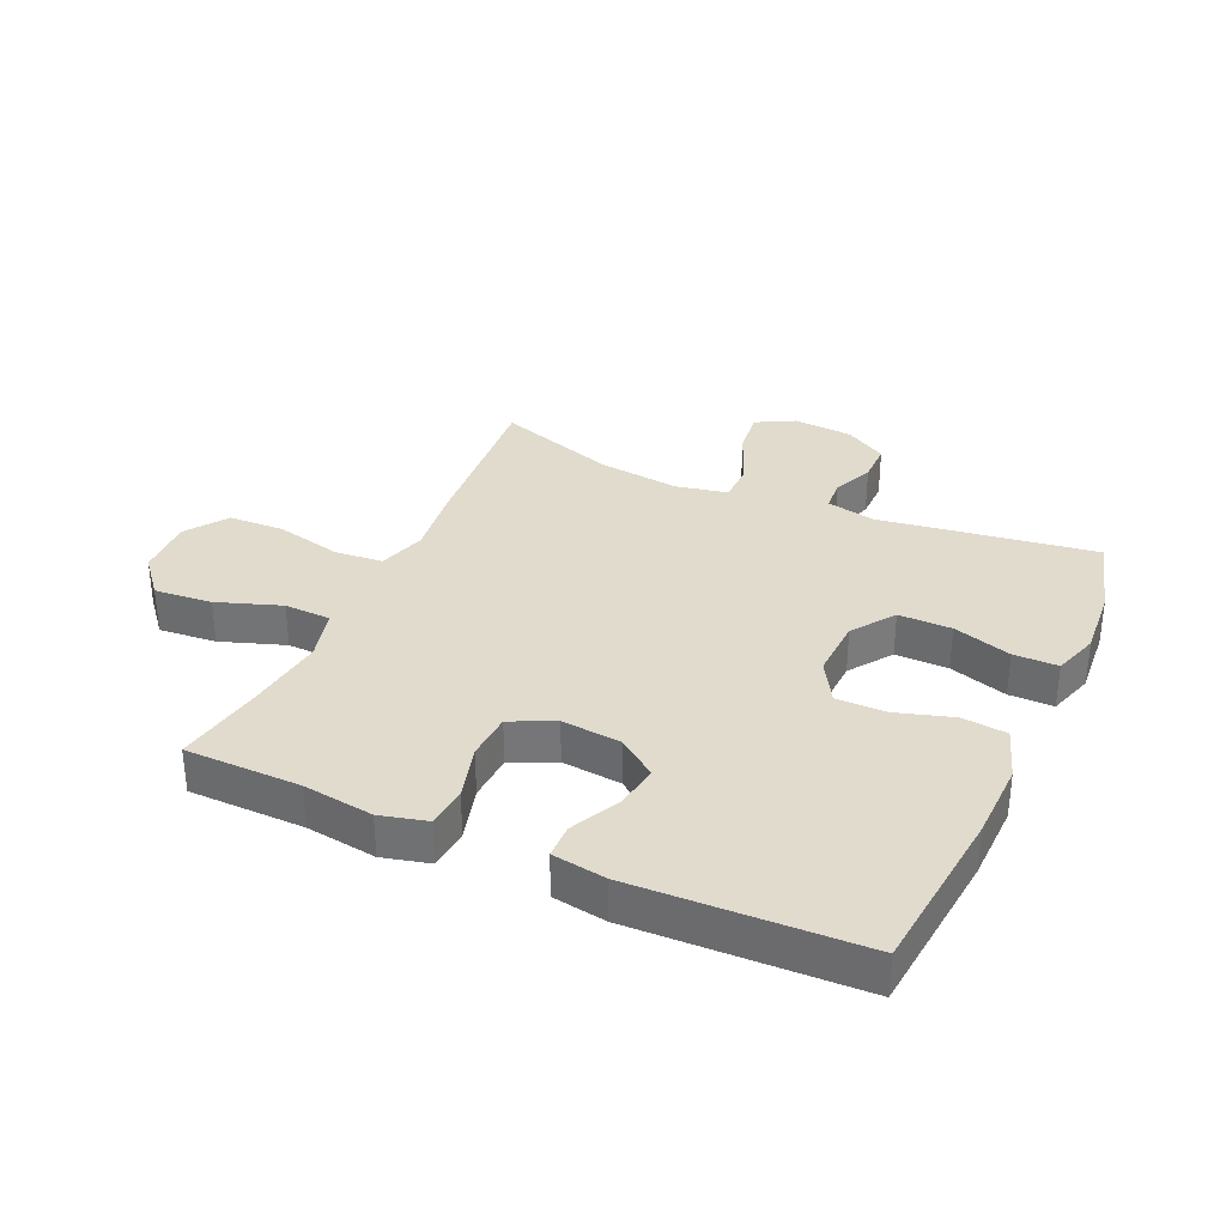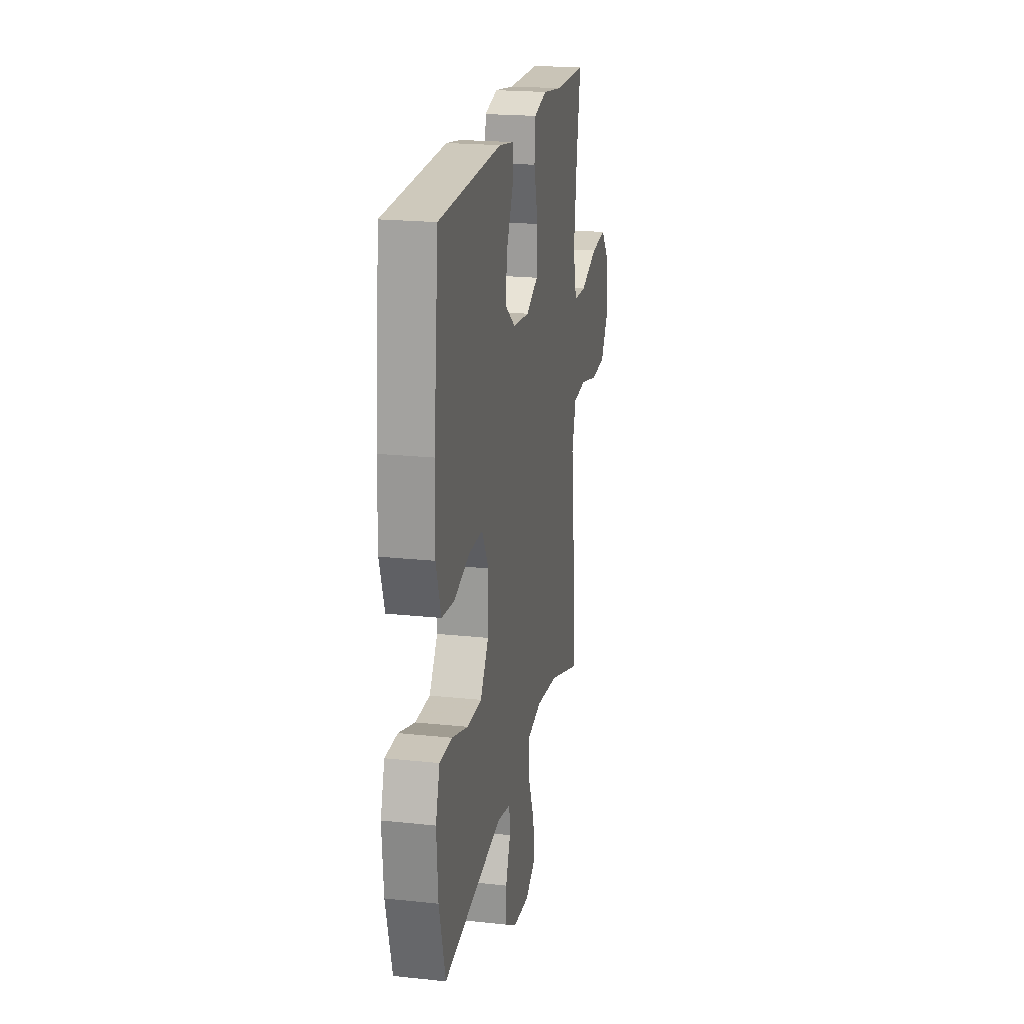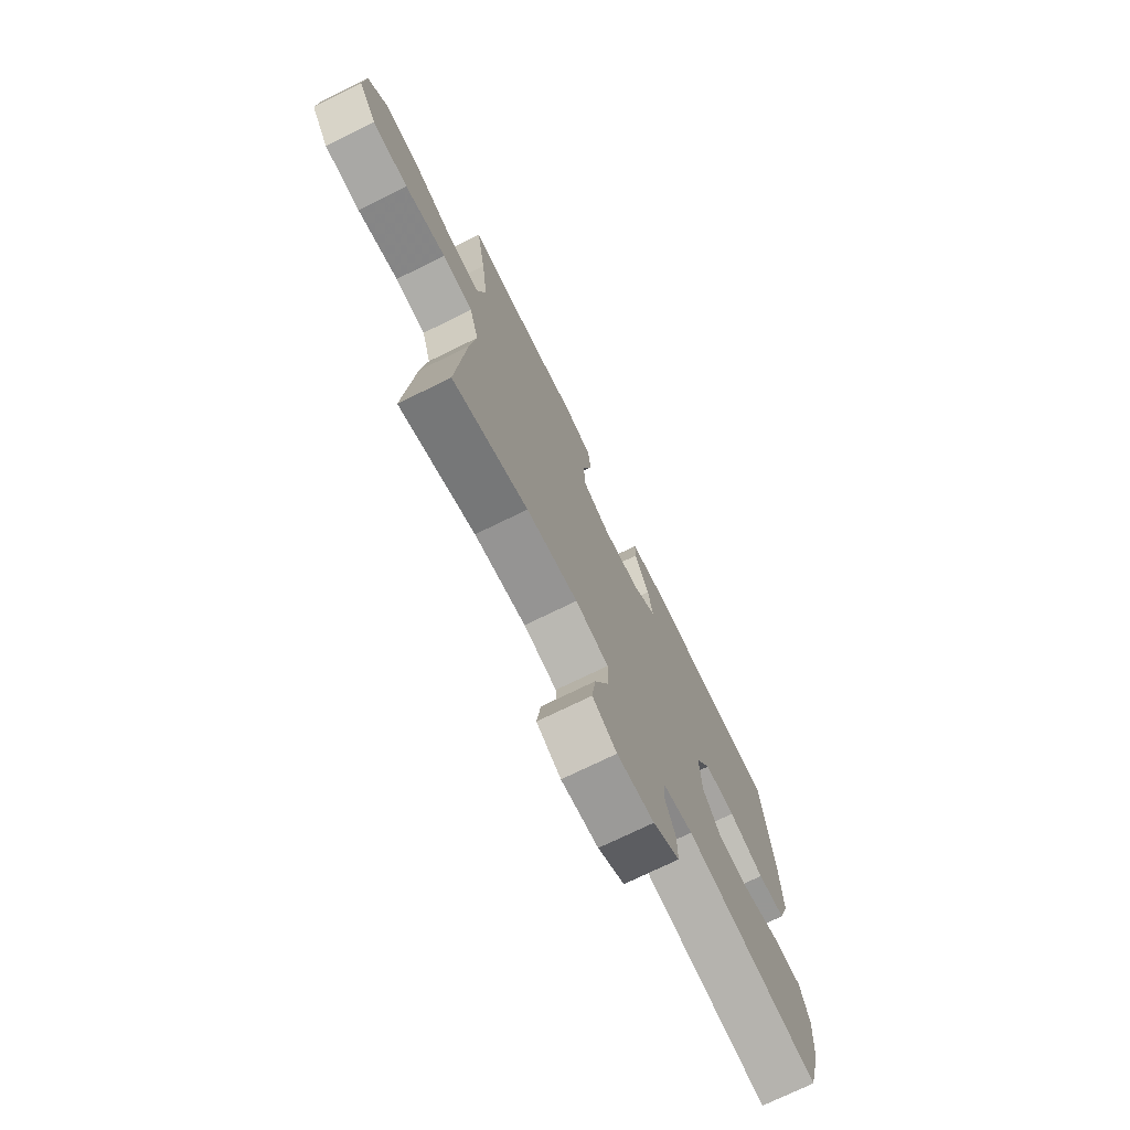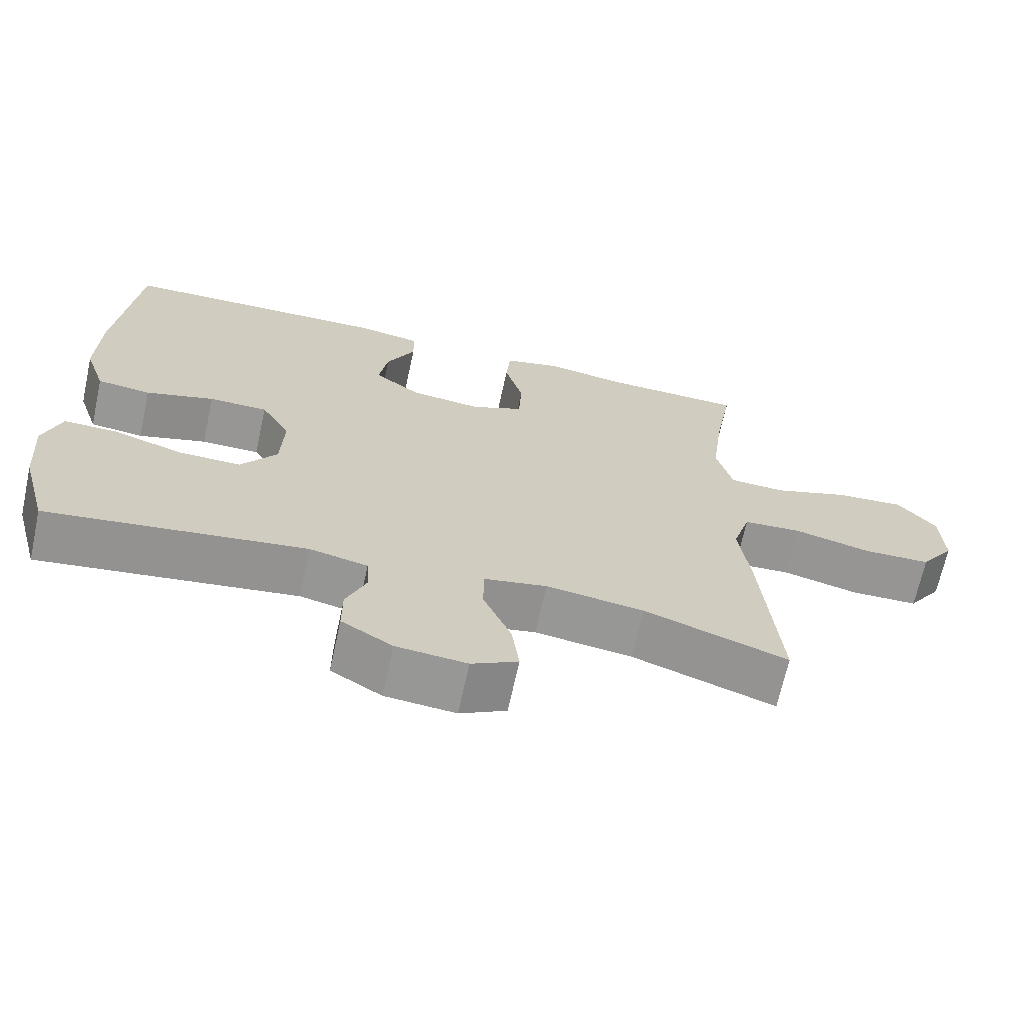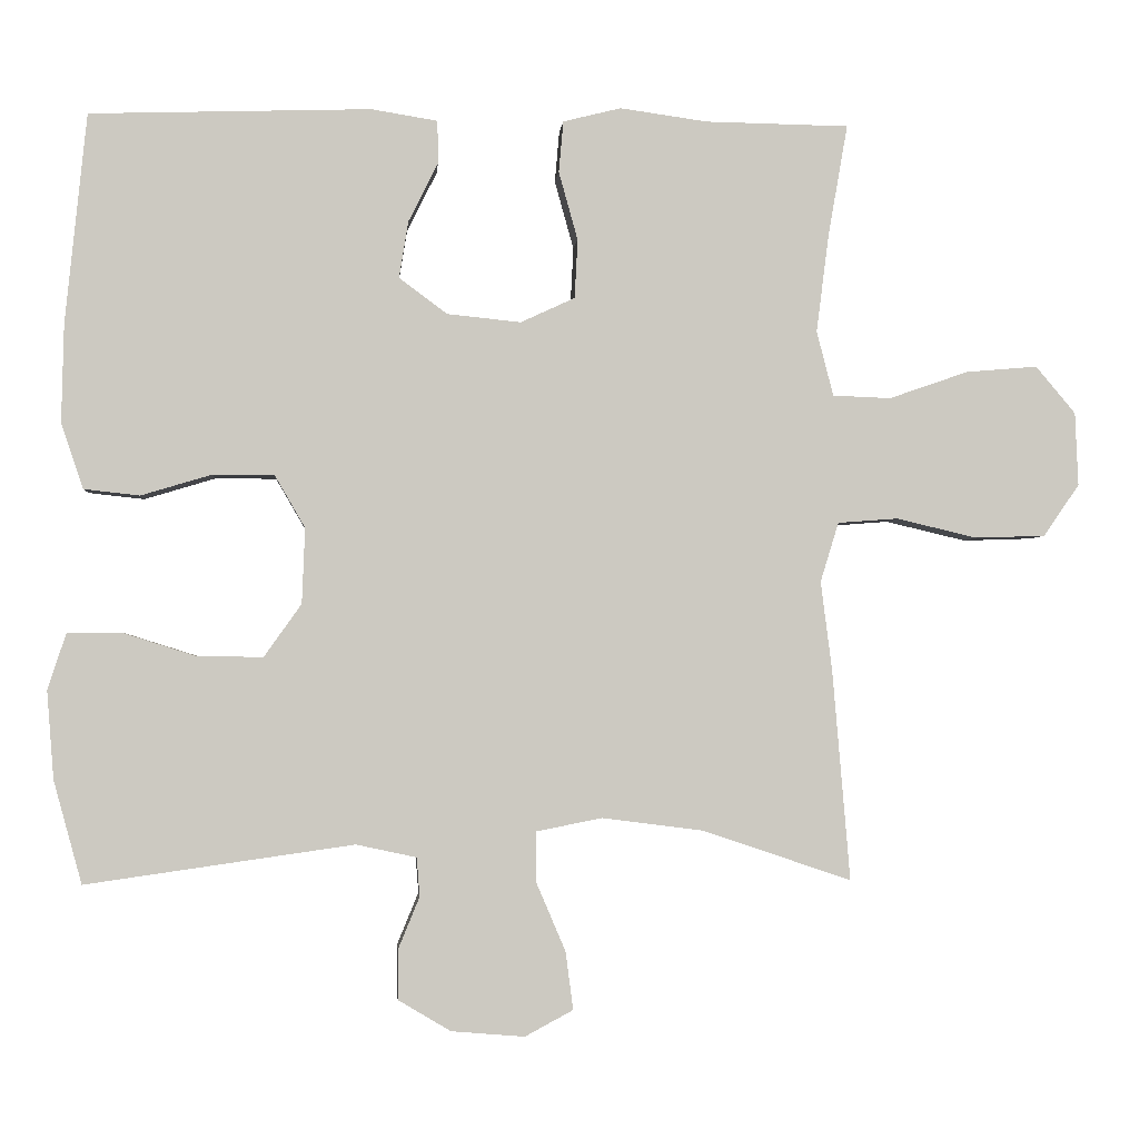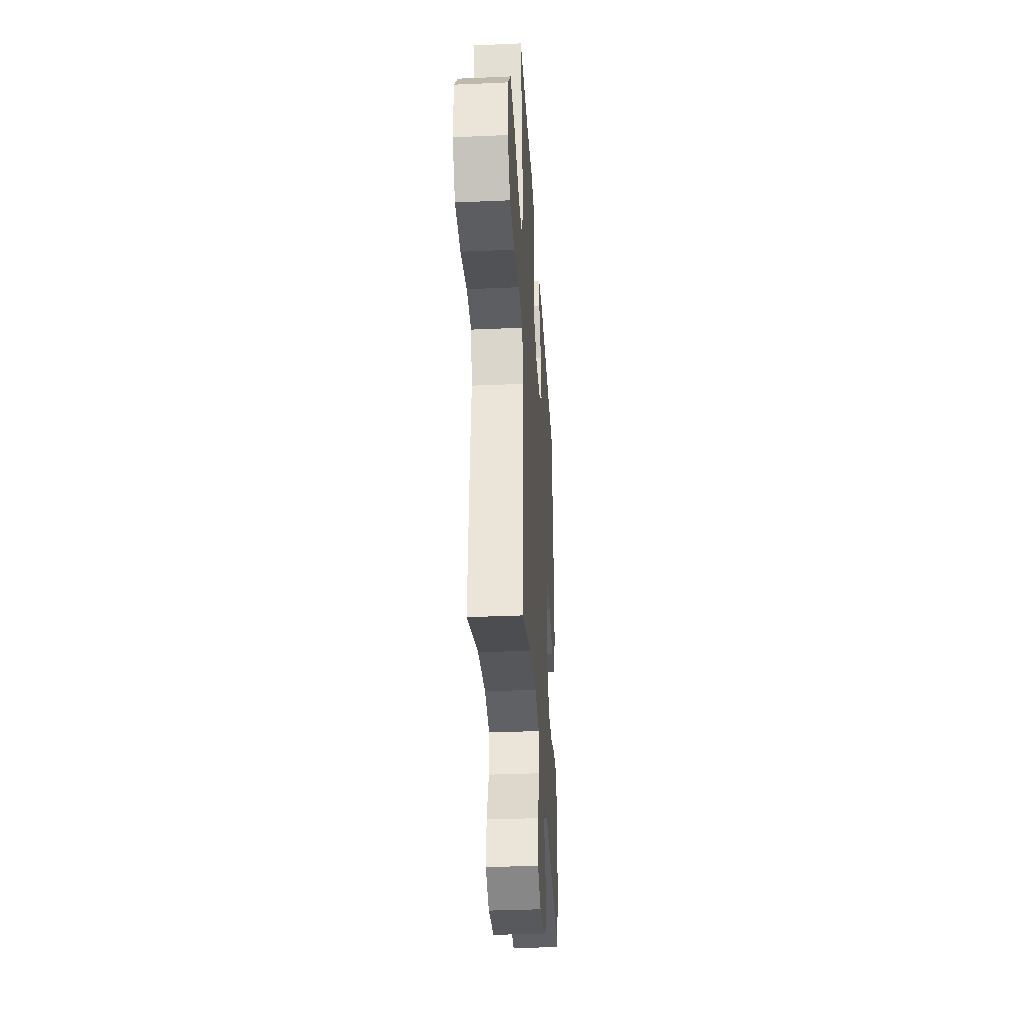
<metadata>
{"format":"obj","ext":"obj","renderer":"f3d","projection":"perspective","resolution":1024,"background":"white","views":[{"elev":33.2,"azim":24.2,"up":"+Y"},{"elev":20.7,"azim":100.9,"up":"+Z"},{"elev":-73.5,"azim":-63.9,"up":"+Z"},{"elev":-67.8,"azim":167.7,"up":"+Z"},{"elev":-2.4,"azim":175.4,"up":"+Z"},{"elev":-34.4,"azim":-86.6,"up":"+Z"}]}
</metadata>
<code>
v -0.5 0.07 -0.5
v -0.477 0.07 -0.225
v -0.462 0.07 -0.107
v -0.486 0.07 -0.029
v -0.565 0.07 -0.023
v -0.671 0.07 -0.048
v -0.763 0.07 -0.045
v -0.81 0.07 0.023
v -0.806 0.07 0.119
v -0.754 0.07 0.181
v -0.66 0.07 0.173
v -0.556 0.07 0.137
v -0.48 0.07 0.14
v -0.458 0.07 0.225
v -0.475 0.07 0.357
v -0.5 0.07 0.5
v -0.312 0.07 0.503
v -0.197 0.07 0.519
v -0.121 0.07 0.5
v -0.115 0.07 0.433
v -0.14 0.07 0.343
v -0.136 0.07 0.266
v -0.065 0.07 0.233
v 0.032 0.07 0.243
v 0.095 0.07 0.29
v 0.083 0.07 0.364
v 0.044 0.07 0.442
v 0.045 0.07 0.498
v 0.132 0.07 0.512
v 0.5 0.07 0.5
v 0.528 0.07 0.225
v 0.531 0.07 0.096
v 0.502 0.07 0.01
v 0.429 0.07 0.002
v 0.336 0.07 0.03
v 0.256 0.07 0.03
v 0.216 0.07 -0.039
v 0.22 0.07 -0.138
v 0.269 0.07 -0.207
v 0.355 0.07 -0.206
v 0.45 0.07 -0.176
v 0.522 0.07 -0.176
v 0.546 0.07 -0.25
v 0.537 0.07 -0.365
v 0.5 0.07 -0.5
v 0.149 0.07 -0.45
v 0.07 0.07 -0.467
v 0.066 0.07 -0.518
v 0.094 0.07 -0.586
v 0.094 0.07 -0.651
v 0.025 0.07 -0.692
v -0.071 0.07 -0.7
v -0.134 0.07 -0.666
v -0.124 0.07 -0.59
v -0.086 0.07 -0.501
v -0.086 0.07 -0.434
v -0.172 0.07 -0.417
v -0.305 0.07 -0.434
v -0.5 0 -0.5
v -0.477 0 -0.225
v -0.462 0 -0.107
v -0.486 0 -0.029
v -0.565 0 -0.023
v -0.671 0 -0.048
v -0.763 0 -0.045
v -0.81 0 0.023
v -0.806 0 0.119
v -0.754 0 0.181
v -0.66 0 0.173
v -0.556 0 0.137
v -0.48 0 0.14
v -0.458 0 0.225
v -0.475 0 0.357
v -0.5 0 0.5
v -0.312 0 0.503
v -0.197 0 0.519
v -0.121 0 0.5
v -0.115 0 0.433
v -0.14 0 0.343
v -0.136 0 0.266
v -0.065 0 0.233
v 0.032 0 0.243
v 0.095 0 0.29
v 0.083 0 0.364
v 0.044 0 0.442
v 0.045 0 0.498
v 0.132 0 0.512
v 0.5 0 0.5
v 0.528 0 0.225
v 0.531 0 0.096
v 0.502 0 0.01
v 0.429 0 0.002
v 0.336 0 0.03
v 0.256 0 0.03
v 0.216 0 -0.039
v 0.22 0 -0.138
v 0.269 0 -0.207
v 0.355 0 -0.206
v 0.45 0 -0.176
v 0.522 0 -0.176
v 0.546 0 -0.25
v 0.537 0 -0.365
v 0.5 0 -0.5
v 0.149 0 -0.45
v 0.07 0 -0.467
v 0.066 0 -0.518
v 0.094 0 -0.586
v 0.094 0 -0.651
v 0.025 0 -0.692
v -0.071 0 -0.7
v -0.134 0 -0.666
v -0.124 0 -0.59
v -0.086 0 -0.501
v -0.086 0 -0.434
v -0.172 0 -0.417
v -0.305 0 -0.434
f 52 53 54 55
f 52 55 56
f 51 52 56
f 48 49 50 51
f 47 48 51 56
f 46 47 56
f 43 44 45 46
f 43 46 56 57
f 40 41 42 43
f 39 40 43 57
f 32 33 34 35
f 32 35 36
f 31 32 36
f 30 31 36
f 29 30 36 37
f 26 27 28 29
f 25 26 29 37
f 18 19 20 21
f 17 18 21 22
f 15 16 17 22
f 14 15 22 23
f 9 10 11 12
f 9 12 13
f 8 9 13
f 5 6 7 8
f 4 5 8 13
f 3 4 13 14
f 58 1 2 3
f 38 39 57 58
f 24 25 37 38
f 23 24 38 58
f 3 14 23 58
f 113 112 111 110
f 114 113 110
f 114 110 109
f 109 108 107 106
f 114 109 106 105
f 114 105 104
f 104 103 102 101
f 115 114 104 101
f 101 100 99 98
f 115 101 98 97
f 93 92 91 90
f 94 93 90
f 94 90 89
f 94 89 88
f 95 94 88 87
f 87 86 85 84
f 95 87 84 83
f 79 78 77 76
f 80 79 76 75
f 80 75 74 73
f 81 80 73 72
f 70 69 68 67
f 71 70 67
f 71 67 66
f 66 65 64 63
f 71 66 63 62
f 72 71 62 61
f 61 60 59 116
f 116 115 97 96
f 96 95 83 82
f 116 96 82 81
f 116 81 72 61
f 1 59 60 2
f 2 60 61 3
f 3 61 62 4
f 4 62 63 5
f 5 63 64 6
f 6 64 65 7
f 7 65 66 8
f 8 66 67 9
f 9 67 68 10
f 10 68 69 11
f 11 69 70 12
f 12 70 71 13
f 13 71 72 14
f 14 72 73 15
f 15 73 74 16
f 16 74 75 17
f 17 75 76 18
f 18 76 77 19
f 19 77 78 20
f 20 78 79 21
f 21 79 80 22
f 22 80 81 23
f 23 81 82 24
f 24 82 83 25
f 25 83 84 26
f 26 84 85 27
f 27 85 86 28
f 28 86 87 29
f 29 87 88 30
f 30 88 89 31
f 31 89 90 32
f 32 90 91 33
f 33 91 92 34
f 34 92 93 35
f 35 93 94 36
f 36 94 95 37
f 37 95 96 38
f 38 96 97 39
f 39 97 98 40
f 40 98 99 41
f 41 99 100 42
f 42 100 101 43
f 43 101 102 44
f 44 102 103 45
f 45 103 104 46
f 46 104 105 47
f 47 105 106 48
f 48 106 107 49
f 49 107 108 50
f 50 108 109 51
f 51 109 110 52
f 52 110 111 53
f 53 111 112 54
f 54 112 113 55
f 55 113 114 56
f 56 114 115 57
f 57 115 116 58
f 58 116 59 1

</code>
